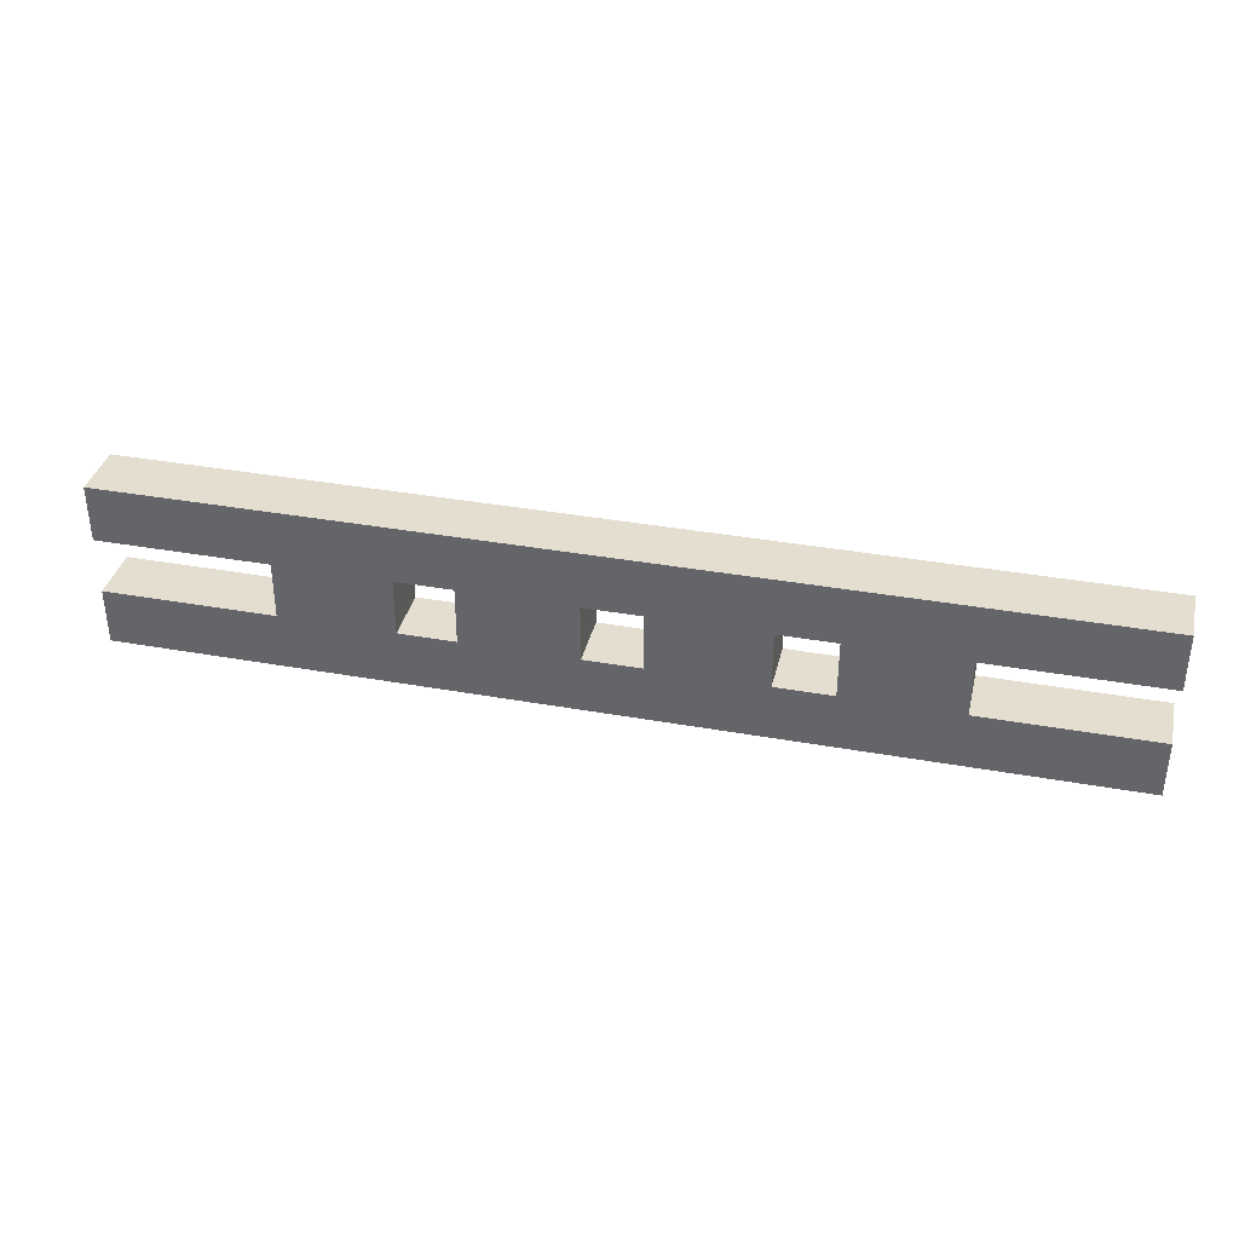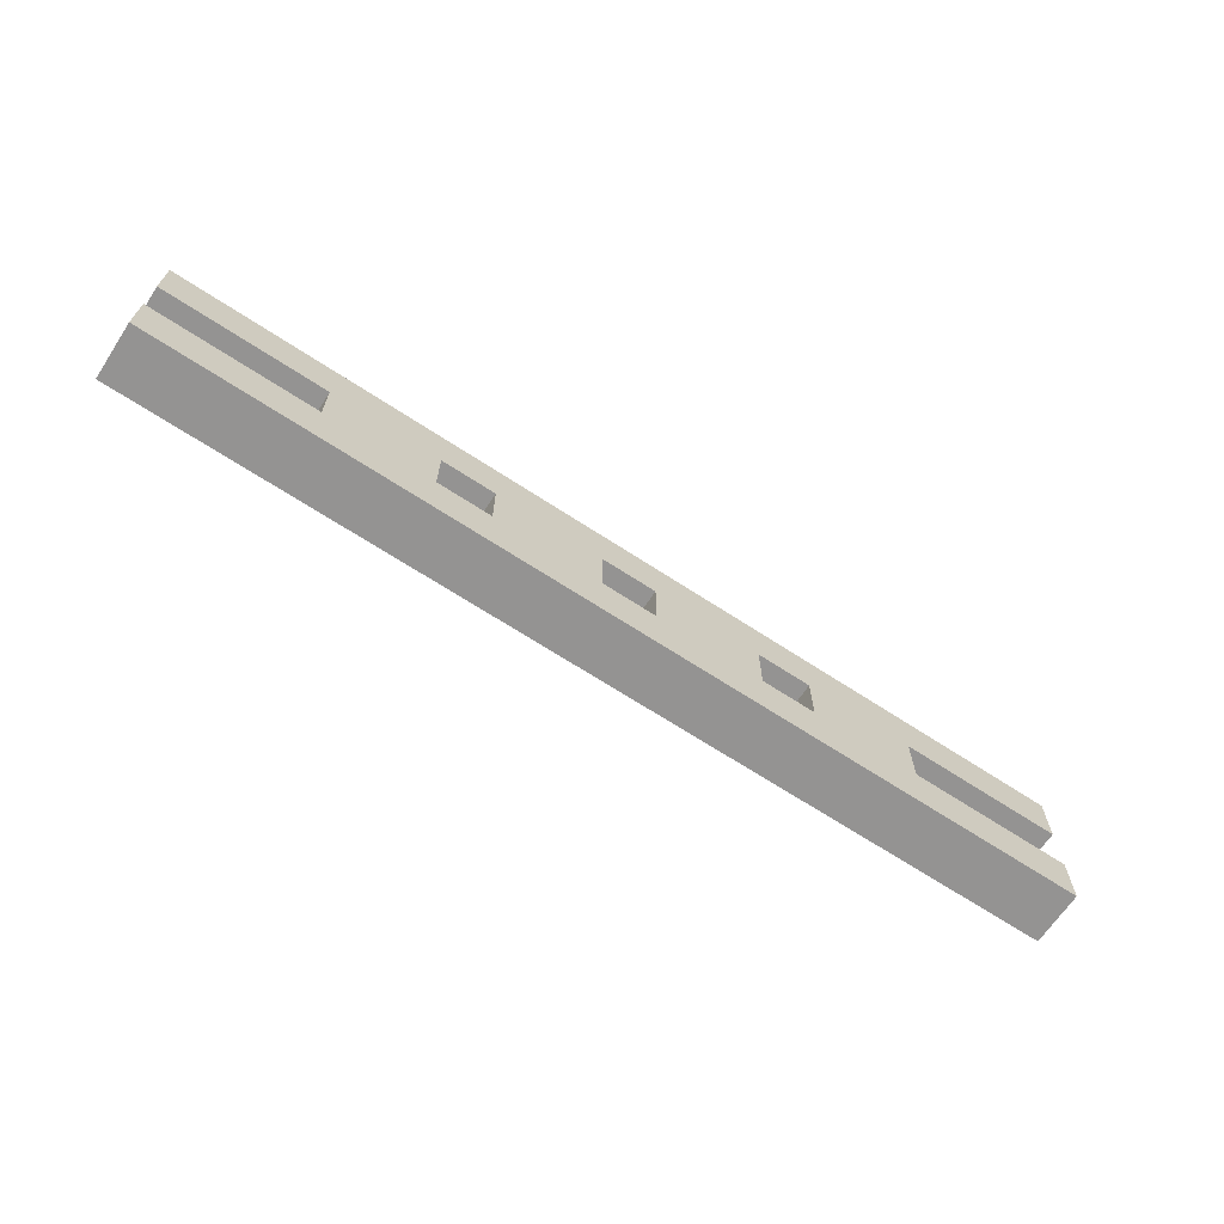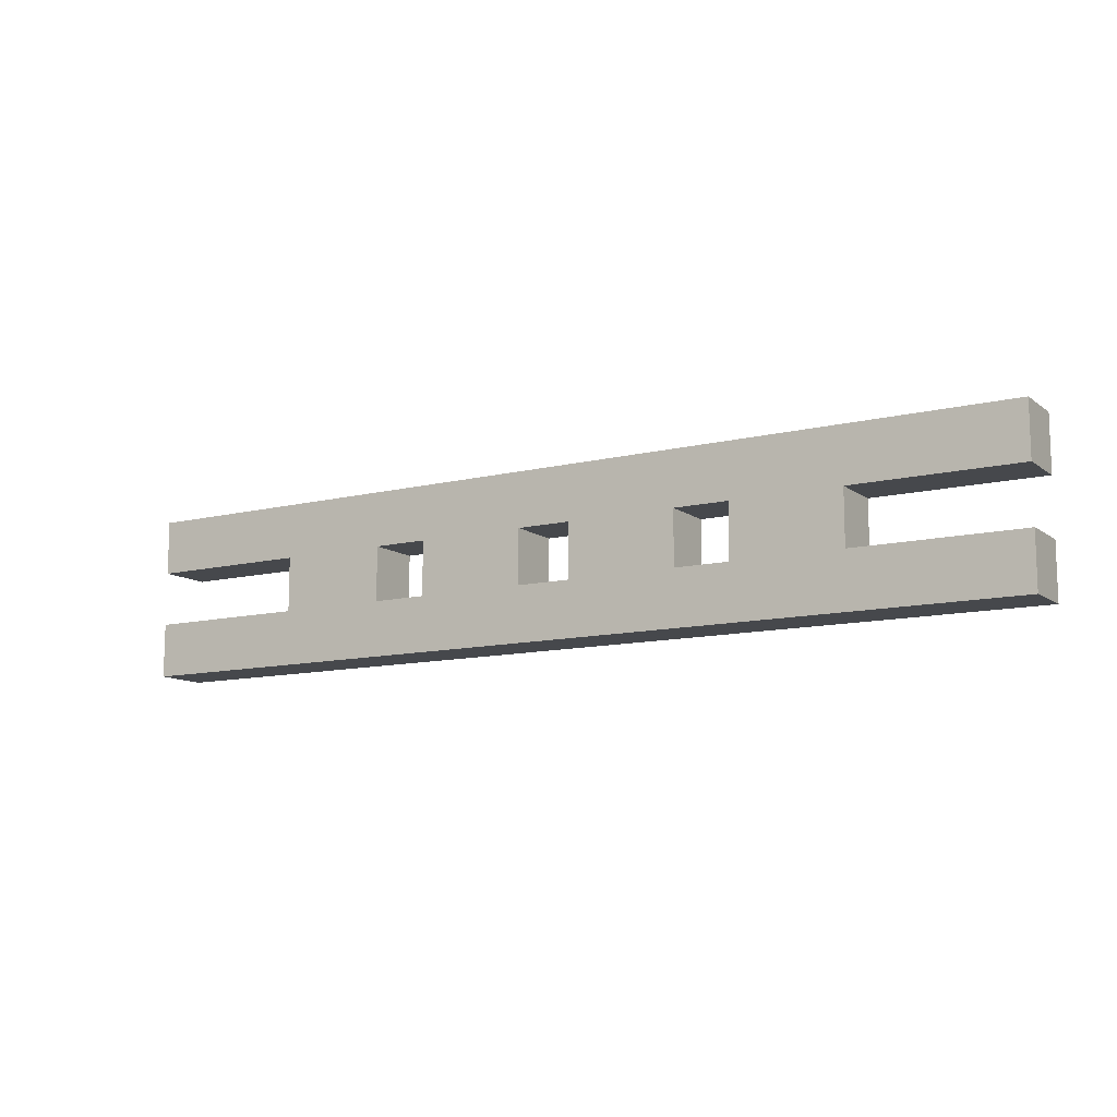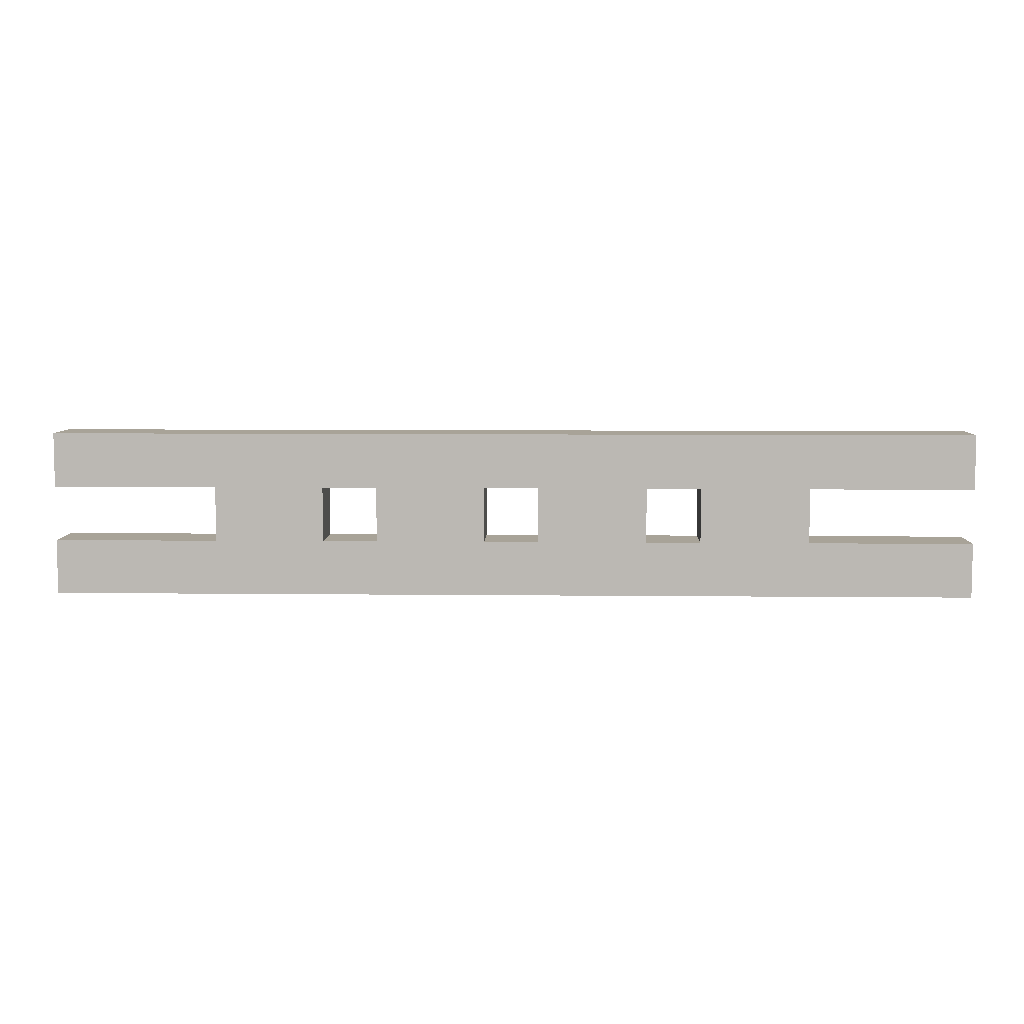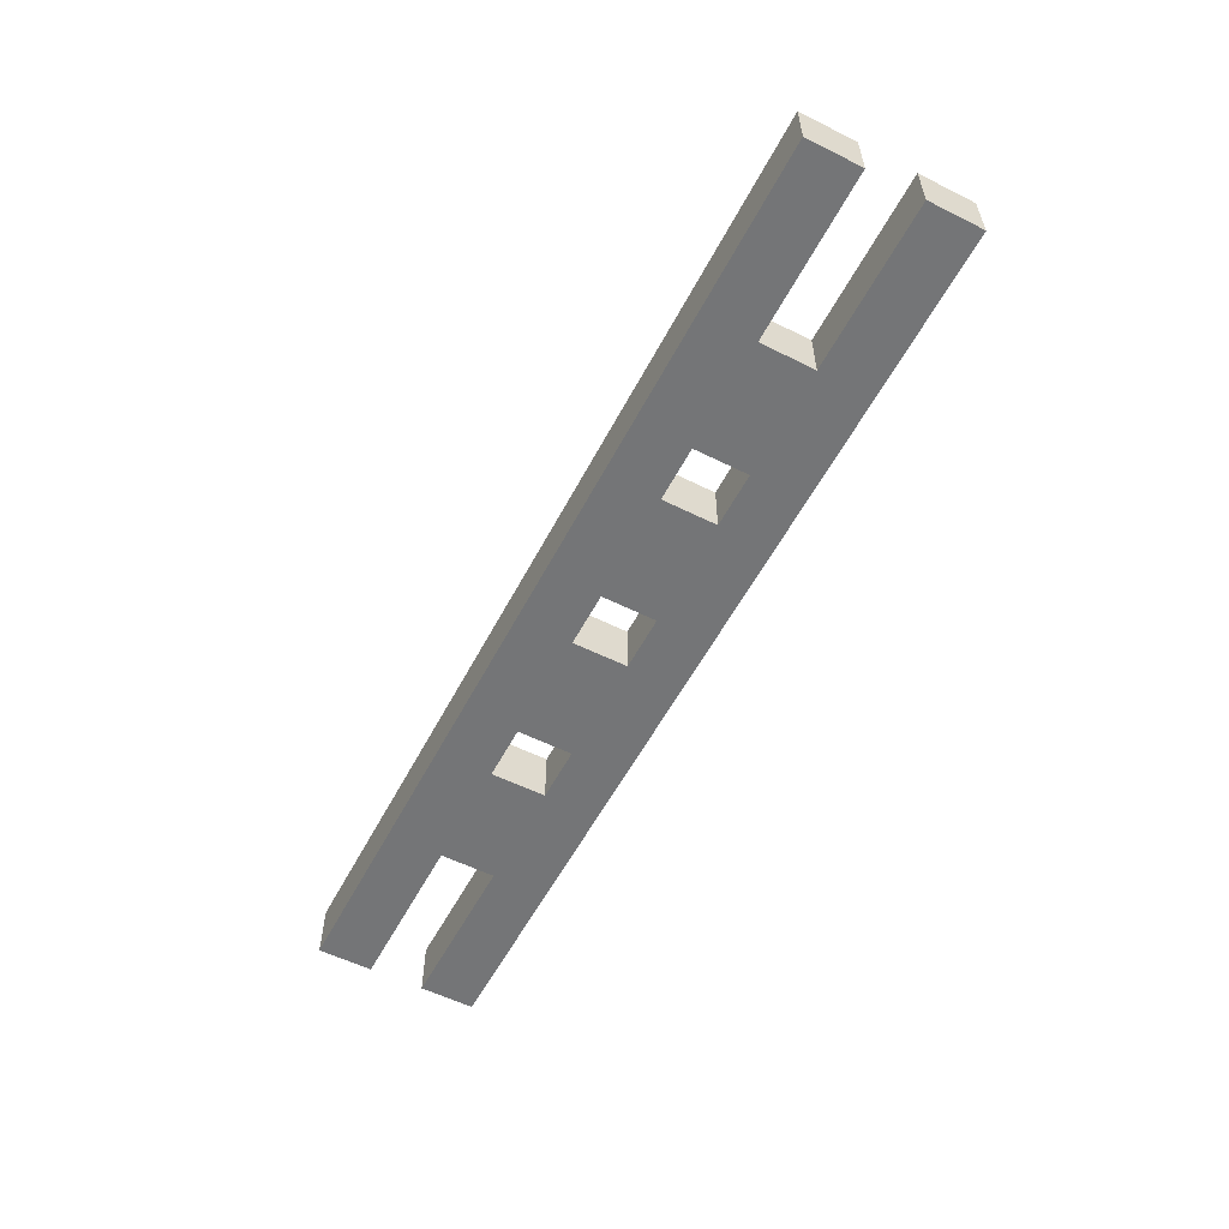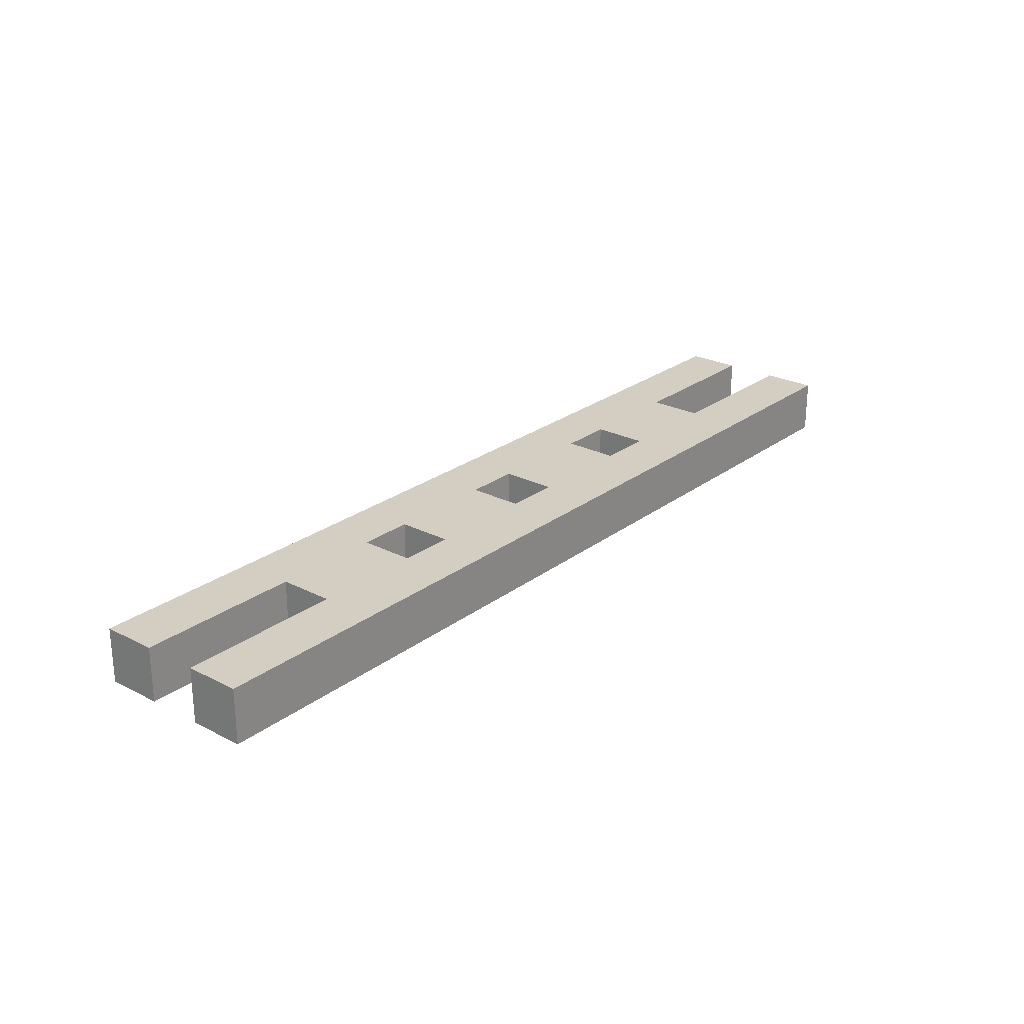
<metadata>
{"format":"obj","ext":"obj","renderer":"f3d","projection":"perspective","resolution":1024,"background":"white","views":[{"elev":36.4,"azim":13.2,"up":"+Z"},{"elev":-66.8,"azim":-33.4,"up":"+Z"},{"elev":-11.4,"azim":-148.9,"up":"+Z"},{"elev":6.9,"azim":-178.2,"up":"+Z"},{"elev":-56.4,"azim":-117.5,"up":"+Y"},{"elev":25.0,"azim":-50.3,"up":"+Y"}]}
</metadata>
<code>
v 2.861e-07 0.3 0
v 2.861e-07 0 0
v 2.861e-07 0.3 -0.3
v 2.861e-07 0 -0.3
v 2.861e-07 0.3 -0.3
v 2.861e-07 0 -0.3
v 0.9 0.3 -0.3
v 0.9 0 -0.3
v 0.9 0.3 -0.3
v 0.9 0 -0.3
v 0.9 0.3 -0.6
v 0.9 0 -0.6
v 0.9 0.3 -0.6
v 0.9 0 -0.6
v 2.861e-07 0.3 -0.6
v 2.861e-07 0 -0.6
v 2.861e-07 0.3 -0.6
v 2.861e-07 0 -0.6
v 2.861e-07 0.3 -0.9
v 2.861e-07 0 -0.9
v 2.861e-07 0.3 -0.9
v 2.861e-07 0 -0.9
v 5.1 0.3 -0.9
v 5.1 0 -0.9
v 5.1 0.3 -0.9
v 5.1 0 -0.9
v 5.1 0.3 -0.6
v 5.1 0 -0.6
v 5.1 0.3 -0.6
v 5.1 0 -0.6
v 4.2 0.3 -0.6
v 4.2 0 -0.6
v 4.2 0.3 -0.6
v 4.2 0 -0.6
v 4.2 0.3 -0.3
v 4.2 0 -0.3
v 4.2 0.3 -0.3
v 4.2 0 -0.3
v 5.1 0.3 -0.3
v 5.1 0 -0.3
v 5.1 0.3 -0.3
v 5.1 0 -0.3
v 5.1 0.3 0
v 5.1 0 0
v 5.1 0.3 0
v 5.1 0 0
v 2.861e-07 0.3 0
v 2.861e-07 0 0
v 3.6 0.3 -0.6
v 3.6 0 -0.6
v 3.3 0.3 -0.6
v 3.3 0 -0.6
v 3.3 0.3 -0.6
v 3.3 0 -0.6
v 3.3 0.3 -0.3
v 3.3 0 -0.3
v 3.3 0.3 -0.3
v 3.3 0 -0.3
v 3.6 0.3 -0.3
v 3.6 0 -0.3
v 3.6 0.3 -0.3
v 3.6 0 -0.3
v 3.6 0.3 -0.6
v 3.6 0 -0.6
v 2.861e-07 0.3 -0.9
v 2.861e-07 0.3 0
v 5.1 0.3 -0.9
v 5.1 0.3 0
v 2.861e-07 0.3 -0.3
v 0.9 0.3 -0.3
v 0.9 0.3 -0.6
v 2.861e-07 0.3 -0.6
v 5.1 0.3 -0.6
v 4.2 0.3 -0.6
v 4.2 0.3 -0.3
v 5.1 0.3 -0.3
v 3.6 0.3 -0.6
v 3.3 0.3 -0.6
v 3.3 0.3 -0.3
v 3.6 0.3 -0.3
v 1.8 0.3 -0.6
v 1.5 0.3 -0.6
v 1.5 0.3 -0.3
v 1.8 0.3 -0.3
v 2.4 0.3 -0.6
v 2.4 0.3 -0.3
v 2.7 0.3 -0.6
v 2.7 0.3 -0.3
v 2.861e-07 0 -0.9
v 2.861e-07 0 0
v 5.1 0 -0.9
v 5.1 0 0
v 2.861e-07 0 -0.3
v 0.9 0 -0.3
v 0.9 0 -0.6
v 2.861e-07 0 -0.6
v 5.1 0 -0.6
v 4.2 0 -0.6
v 4.2 0 -0.3
v 5.1 0 -0.3
v 3.6 0 -0.6
v 3.3 0 -0.6
v 3.3 0 -0.3
v 3.6 0 -0.3
v 1.8 0 -0.6
v 1.5 0 -0.6
v 1.5 0 -0.3
v 1.8 0 -0.3
v 2.4 0 -0.6
v 2.4 0 -0.3
v 2.7 0 -0.6
v 2.7 0 -0.3
v 1.5 0.3 -0.3
v 1.5 0 -0.3
v 1.5 0.3 -0.6
v 1.5 0 -0.6
v 1.5 0.3 -0.6
v 1.5 0 -0.6
v 1.8 0.3 -0.6
v 1.8 0 -0.6
v 1.8 0.3 -0.6
v 1.8 0 -0.6
v 1.8 0.3 -0.3
v 1.8 0 -0.3
v 1.8 0.3 -0.3
v 1.8 0 -0.3
v 1.5 0.3 -0.3
v 1.5 0 -0.3
v 2.4 0.3 -0.3
v 2.4 0 -0.3
v 2.4 0.3 -0.6
v 2.4 0 -0.6
v 2.4 0.3 -0.6
v 2.4 0 -0.6
v 2.7 0.3 -0.6
v 2.7 0 -0.6
v 2.7 0.3 -0.6
v 2.7 0 -0.6
v 2.7 0.3 -0.3
v 2.7 0 -0.3
v 2.7 0.3 -0.3
v 2.7 0 -0.3
v 2.4 0.3 -0.3
v 2.4 0 -0.3
f 2 1 3 4
f 6 5 7 8
f 10 9 11 12
f 14 13 15 16
f 18 17 19 20
f 22 21 23 24
f 26 25 27 28
f 30 29 31 32
f 34 33 35 36
f 38 37 39 40
f 42 41 43 44
f 46 45 47 48
f 50 49 51 52
f 54 53 55 56
f 58 57 59 60
f 62 61 63 64
f 72 71 65
f 82 65 71
f 65 82 81
f 65 81 85
f 85 81 84 86
f 85 87 65
f 70 82 71
f 66 70 69
f 83 70 66
f 66 84 83
f 83 82 70
f 66 86 84
f 88 86 66
f 87 88 79 78
f 67 87 78
f 67 78 77
f 73 67 74
f 77 74 67
f 77 80 74
f 67 65 87
f 68 79 88
f 68 80 79
f 68 76 75
f 74 80 75
f 80 68 75
f 66 68 88
f 96 89 95
f 106 95 89
f 89 105 106
f 89 109 105
f 105 109 110 108
f 109 89 111
f 94 95 106
f 90 93 94
f 107 90 94
f 90 107 108
f 107 94 106
f 90 108 110
f 112 90 110
f 111 102 103 112
f 91 102 111
f 91 101 102
f 97 98 91
f 101 91 98
f 101 98 104
f 91 111 89
f 92 112 103
f 92 103 104
f 92 99 100
f 98 99 104
f 104 99 92
f 90 112 92
f 114 116 115 113
f 118 120 119 117
f 122 124 123 121
f 126 128 127 125
f 130 132 131 129
f 134 136 135 133
f 138 140 139 137
f 142 144 143 141

</code>
